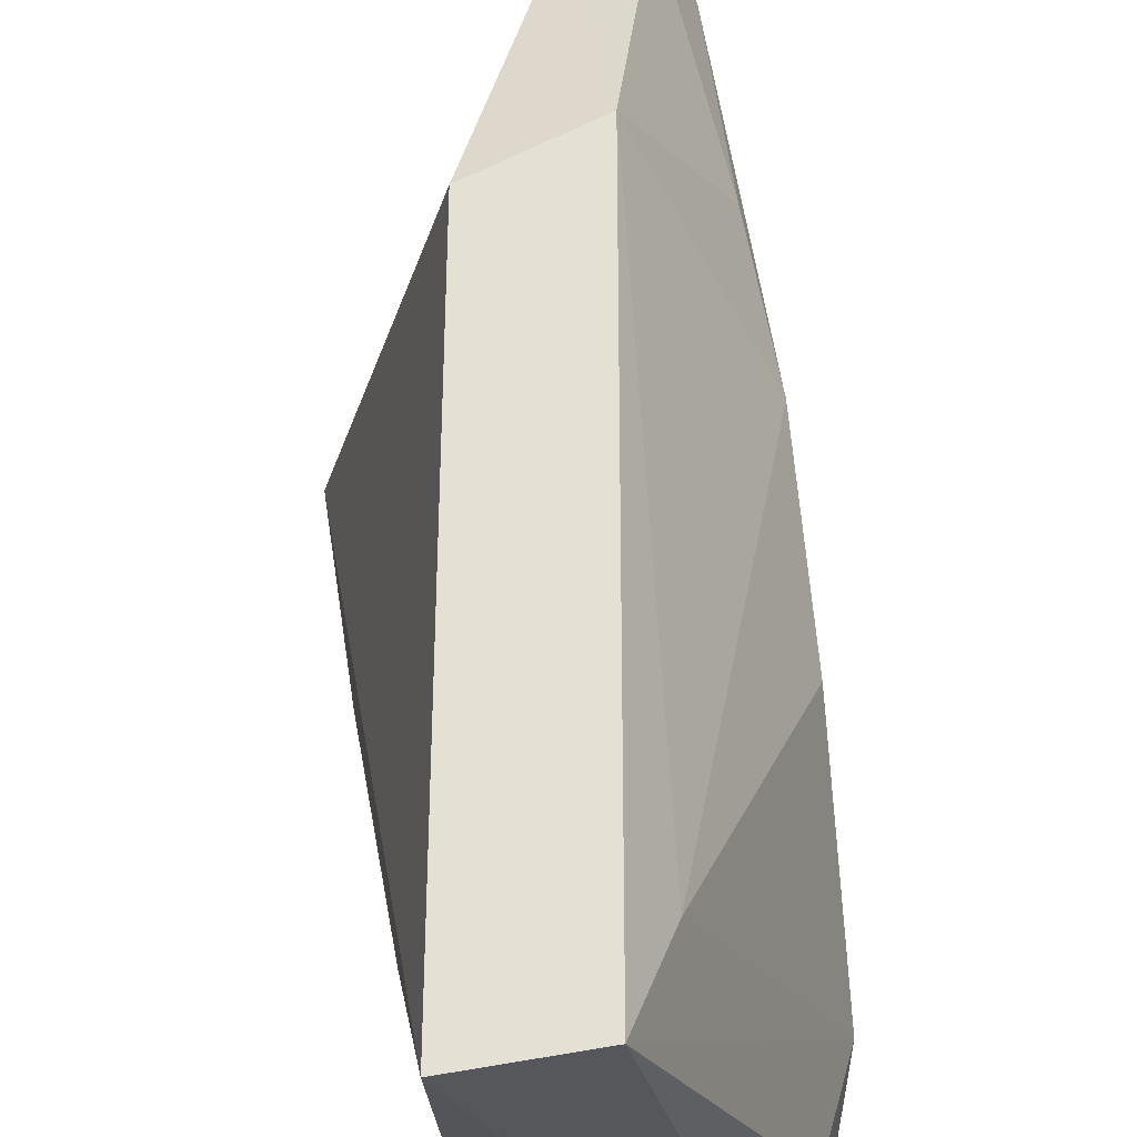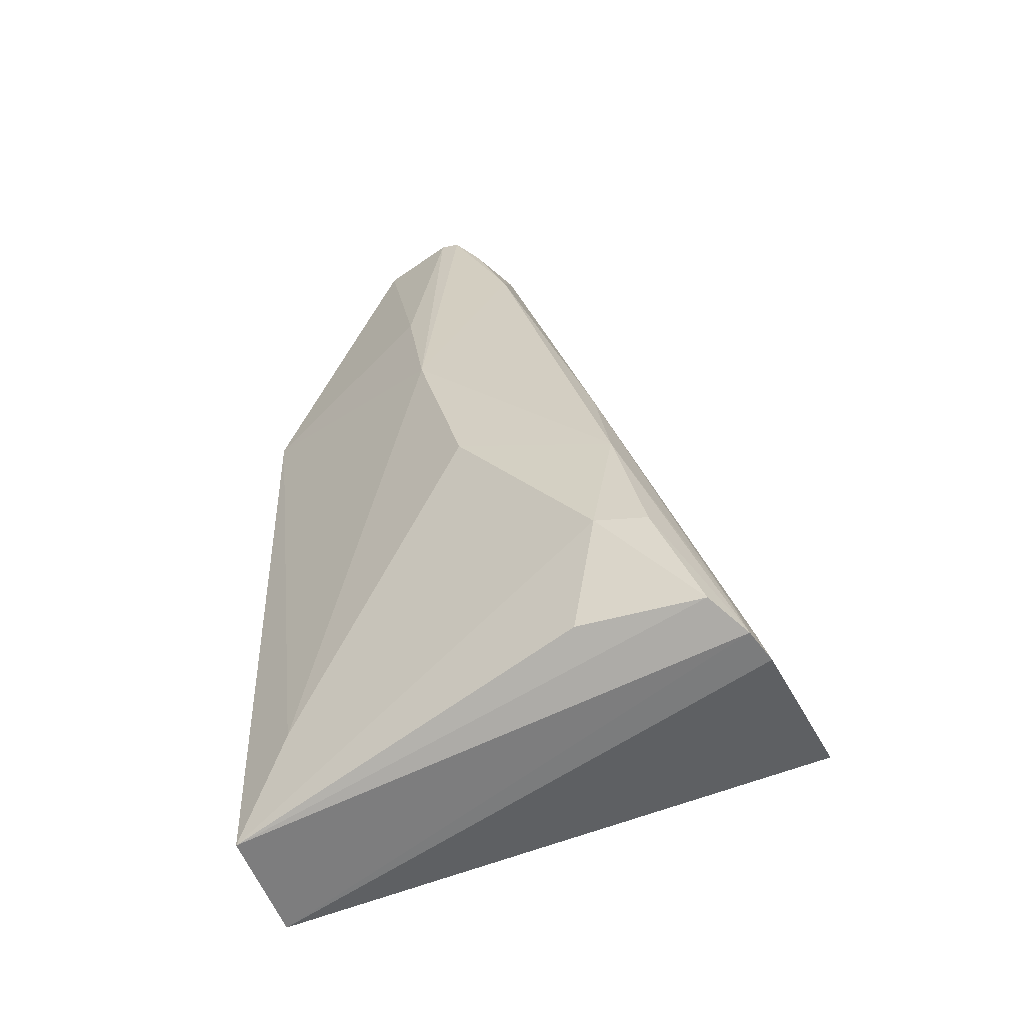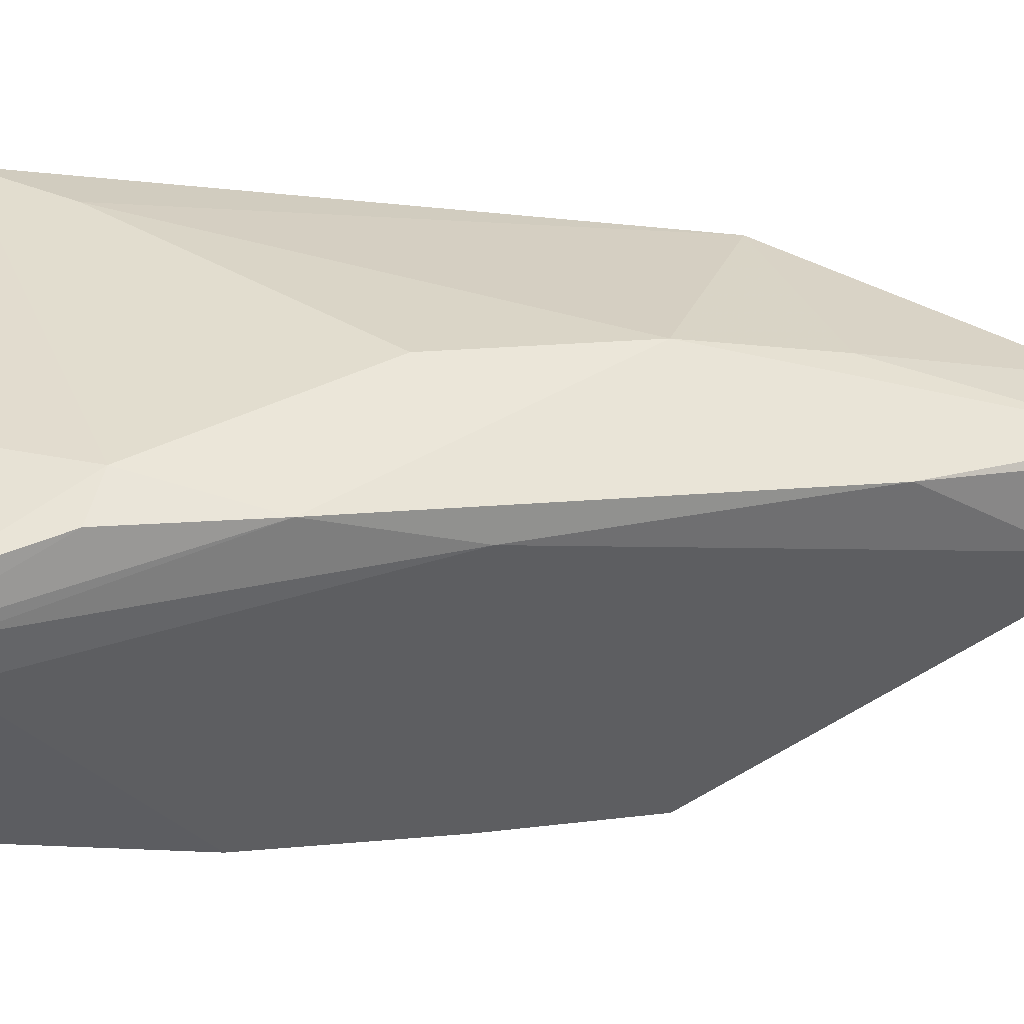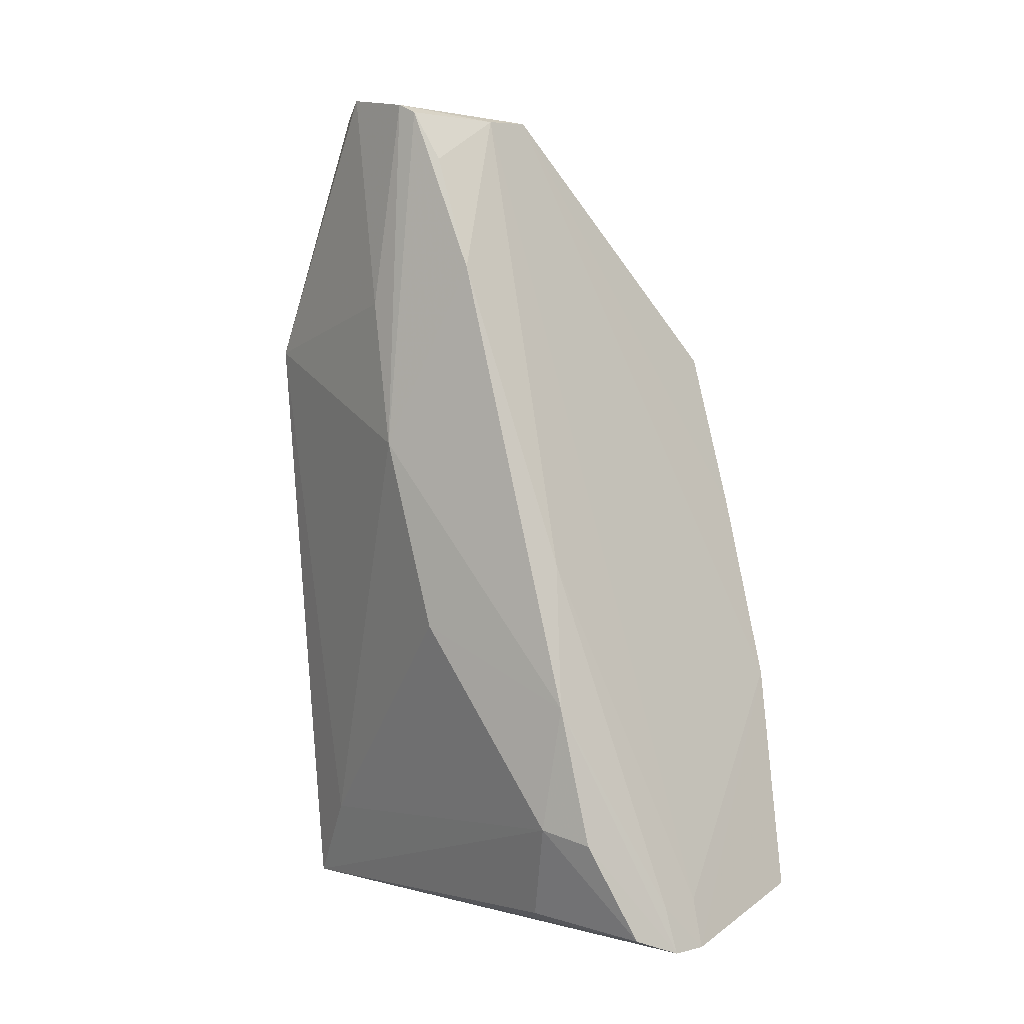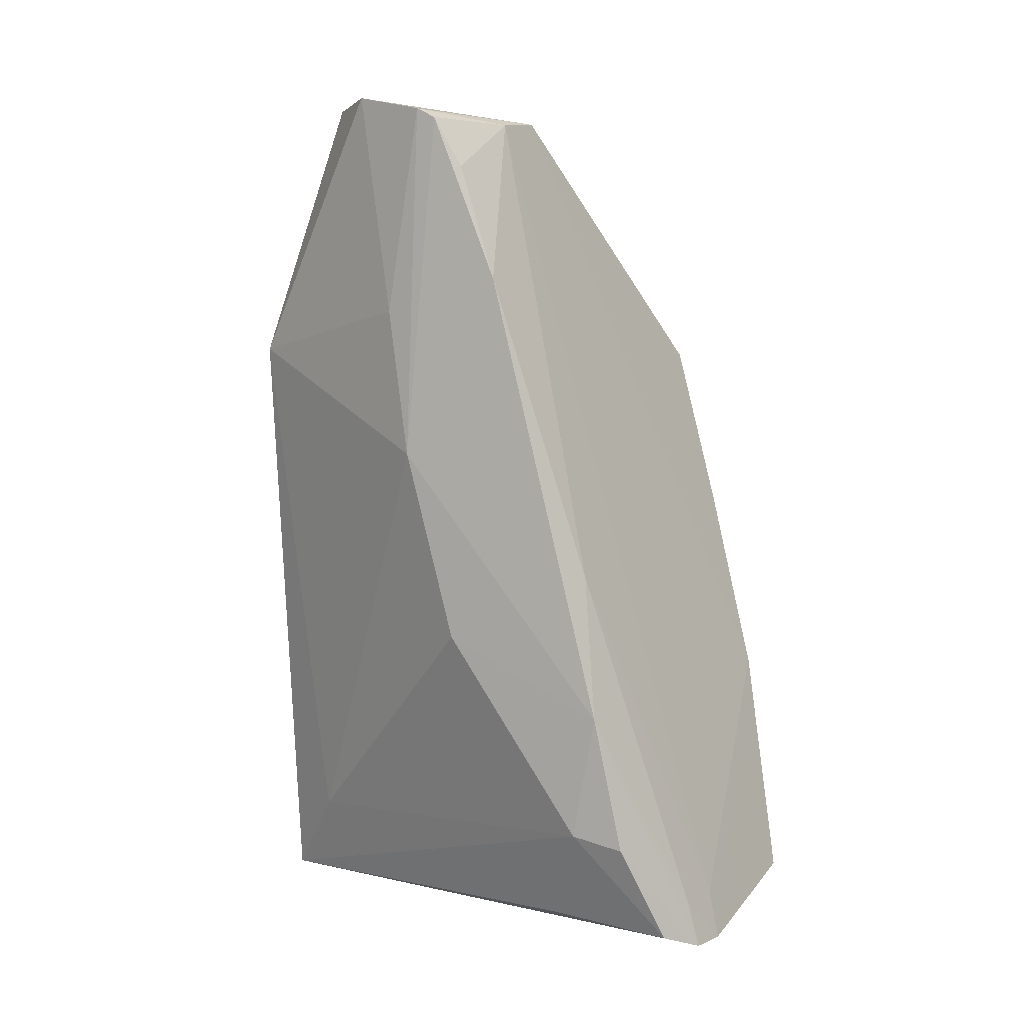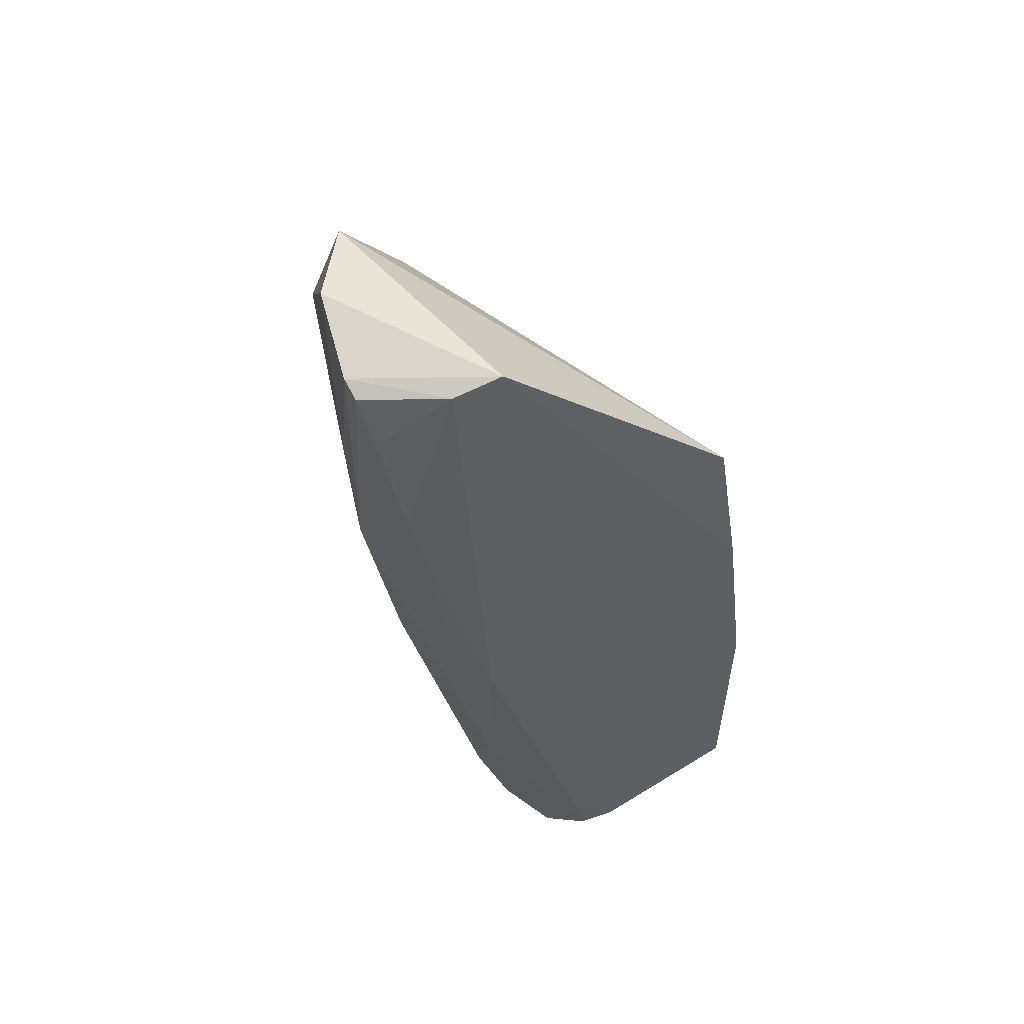
<metadata>
{"format":"obj","ext":"obj","renderer":"f3d","projection":"perspective","resolution":1024,"background":"white","views":[{"elev":61.7,"azim":-7.9,"up":"+Z"},{"elev":-59.5,"azim":106.0,"up":"+Y"},{"elev":-35.5,"azim":75.6,"up":"+Z"},{"elev":2.7,"azim":119.6,"up":"+Y"},{"elev":7.4,"azim":109.7,"up":"+Y"},{"elev":66.0,"azim":141.0,"up":"+Y"}]}
</metadata>
<code>
v 0.4364 -0.1759 0.0797
v 0.4888 -0.143 -0.05404
v 0.4929 -0.02255 0.01425
v 0.4654 0.0838 0.04742
v 0.3986 -0.04319 -0.0596
v 0.4921 0.07933 0.004919
v 0.4619 0.007579 0.0765
v 0.4912 -0.07937 0.000428
v 0.4131 -0.166 -0.08591
v 0.4915 -0.1019 -0.04616
v 0.4572 0.07891 -0.01385
v 0.4502 -0.1491 0.06247
v 0.4036 -0.1758 0.0763
v 0.4819 0.08649 0.03332
v 0.4682 -0.1777 -0.07384
v 0.4922 0.03118 -0.01388
v 0.4898 -0.1395 -0.03904
v 0.3979 0.004682 -0.04714
v 0.4575 -0.1632 -0.07449
v 0.4013 -0.09911 -0.07346
v 0.4289 -0.002592 0.07314
v 0.4914 0.08212 0.01076
v 0.4901 0.02109 0.02104
v 0.4582 -0.1776 -0.07763
v 0.4715 0.0779 -0.01022
v 0.4844 -0.0593 -0.04082
v 0.4787 -0.1727 -0.06544
v 0.4908 0.06472 -0.003094
v 0.4693 -0.1636 -0.0705
v 0.4768 -0.169 -0.02923
f 10 3 8
f 12 7 1
f 12 3 7
f 12 8 3
f 13 1 7
f 14 4 7
f 14 11 4
f 15 1 13
f 15 10 2
f 16 6 3
f 16 3 10
f 17 10 8
f 17 2 10
f 17 8 12
f 17 12 1
f 18 11 5
f 18 4 11
f 18 5 13
f 20 13 5
f 20 9 13
f 20 5 11
f 20 11 19
f 21 13 7
f 21 7 4
f 21 18 13
f 21 4 18
f 22 11 14
f 22 3 6
f 23 14 7
f 23 7 3
f 23 22 14
f 23 3 22
f 24 15 13
f 24 13 9
f 24 20 19
f 24 9 20
f 25 22 6
f 25 11 22
f 25 19 11
f 26 16 10
f 26 24 19
f 26 25 16
f 26 19 25
f 27 15 2
f 27 2 17
f 27 1 15
f 28 25 6
f 28 6 16
f 28 16 25
f 29 26 10
f 29 10 15
f 29 15 24
f 29 24 26
f 30 27 17
f 30 17 1
f 30 1 27

</code>
